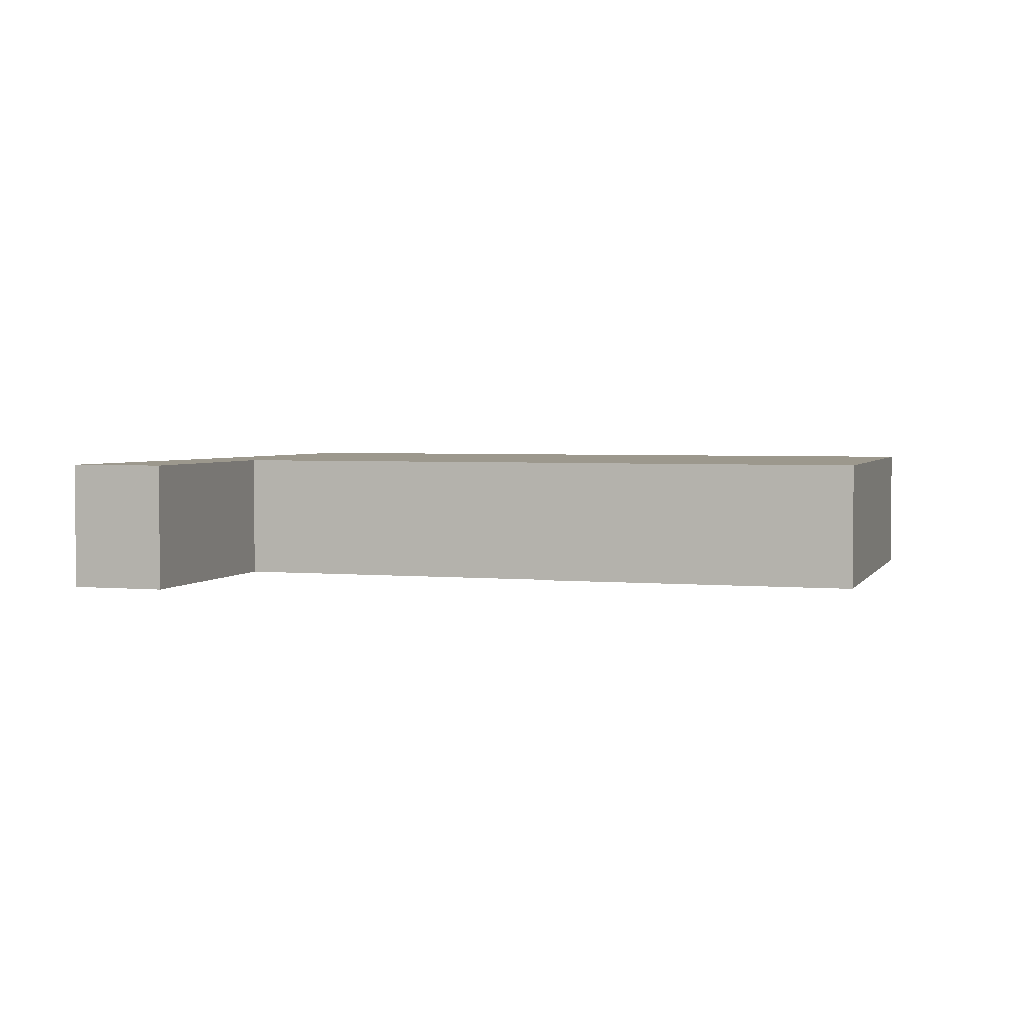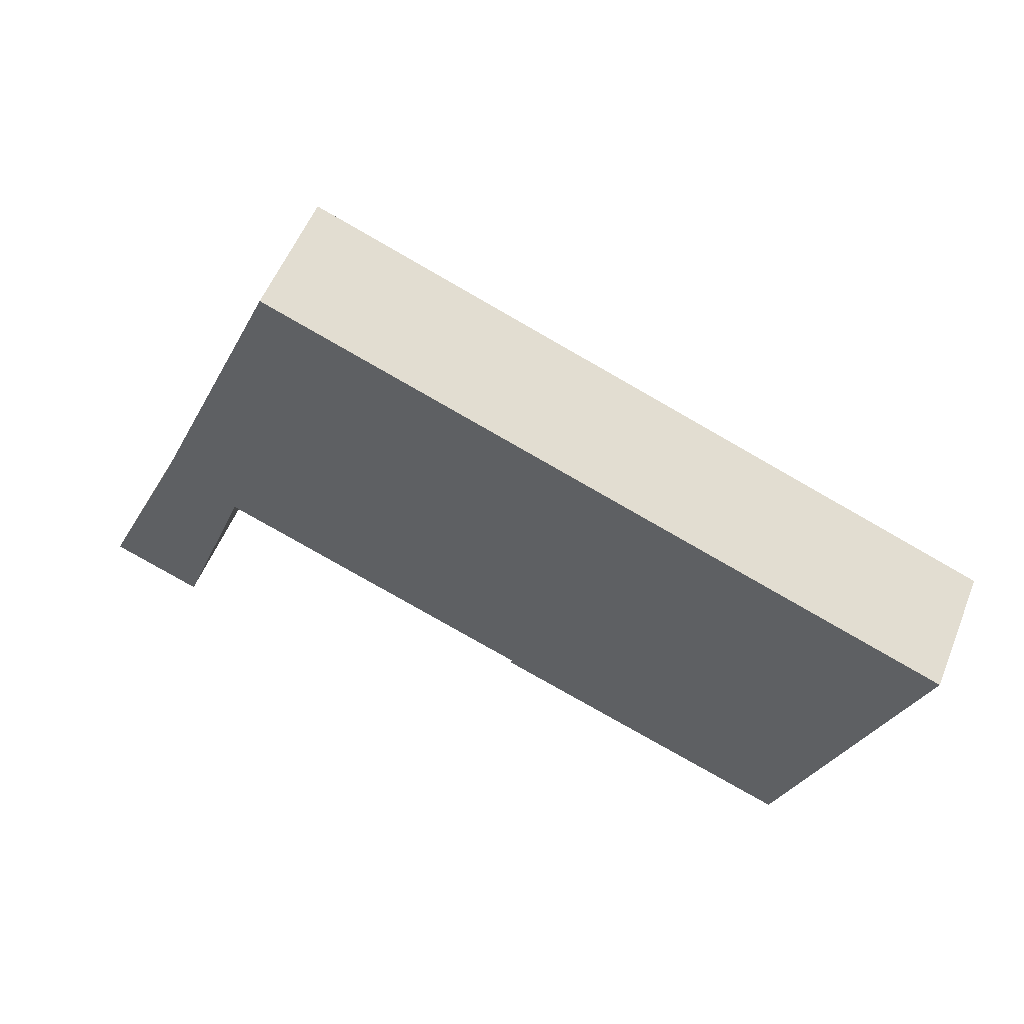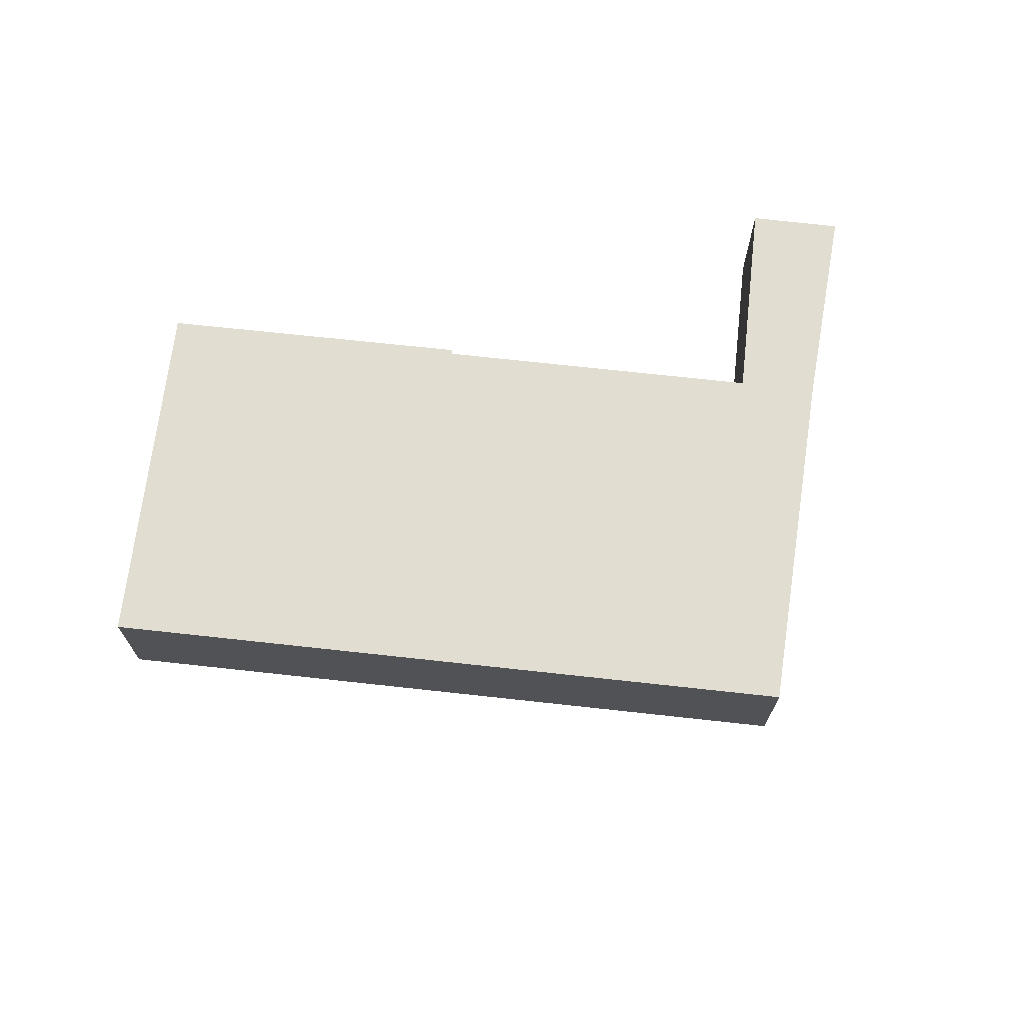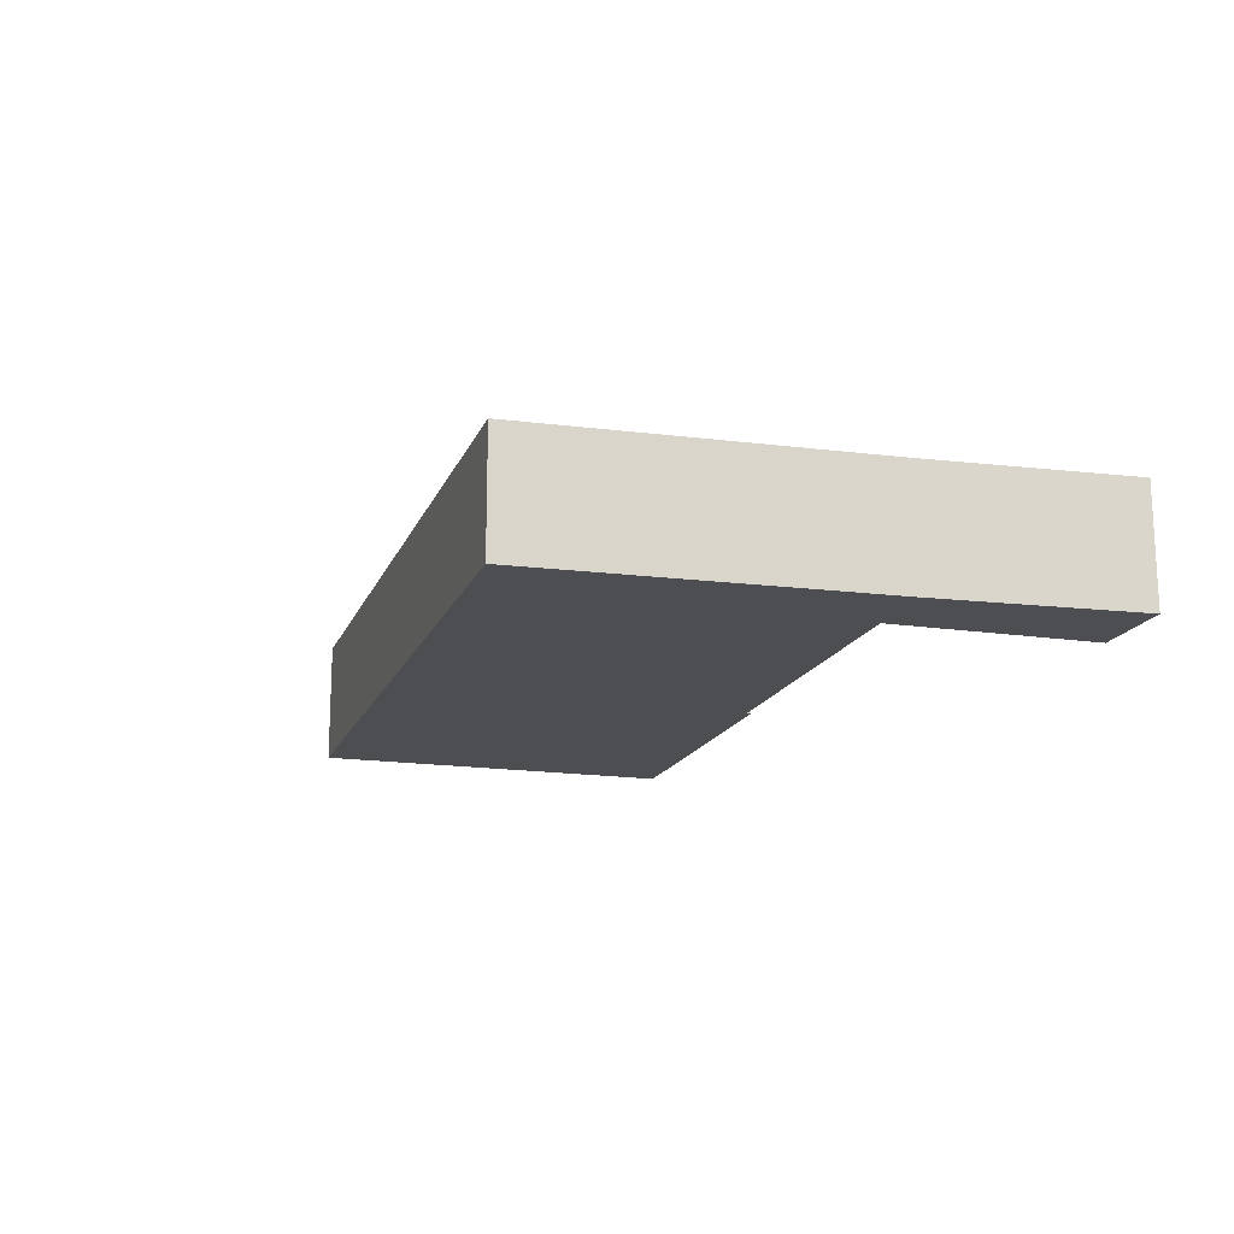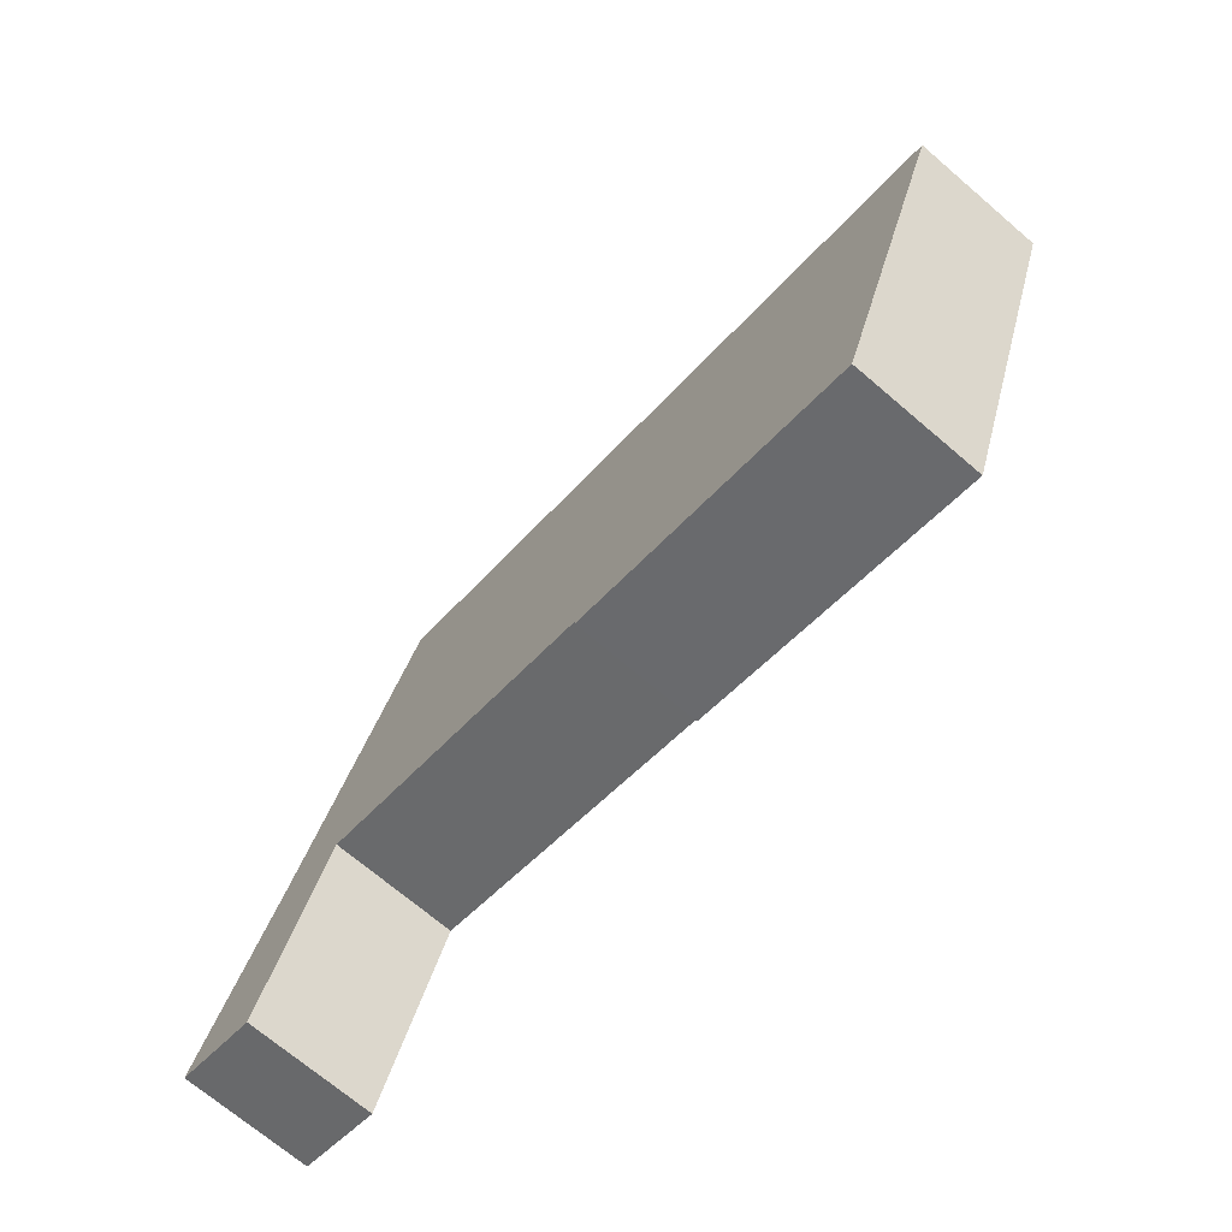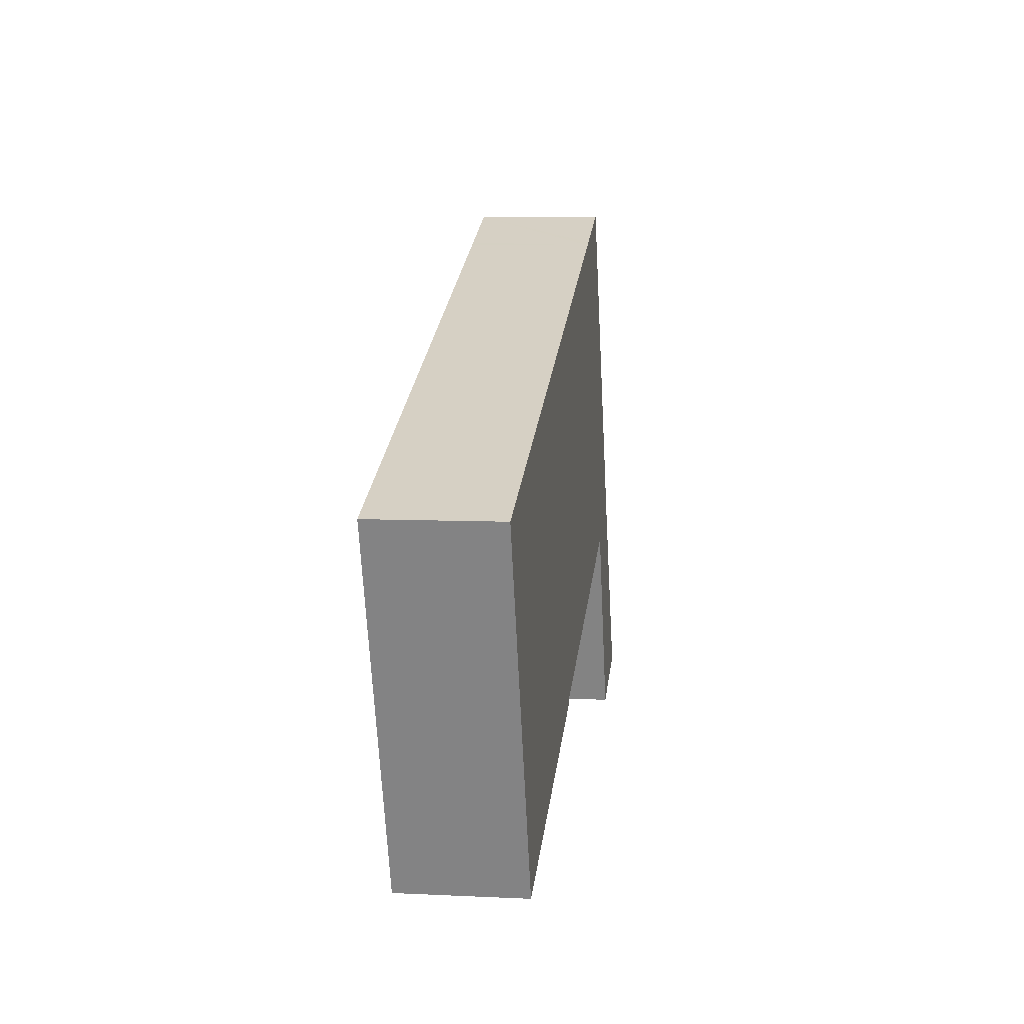
<metadata>
{"format":"obj","ext":"obj","renderer":"f3d","projection":"perspective","resolution":1024,"background":"white","views":[{"elev":3.1,"azim":176.8,"up":"+Y"},{"elev":55.7,"azim":-158.0,"up":"+Z"},{"elev":68.9,"azim":-14.2,"up":"+Y"},{"elev":-16.5,"azim":52.5,"up":"+Y"},{"elev":-71.1,"azim":-130.4,"up":"+Z"},{"elev":6.9,"azim":-82.1,"up":"+Z"}]}
</metadata>
<code>
v  5.549 7.68 -14.79
v  26.8 7.68 -14.66
v  8.112 7.68 -21.63
v  3.159 7.68 -8.422
v  0 7.68 4.703e-16
v  26.73 7.68 -14.38
v  42.59 7.68 -8.422
v  22.48 7.68 8.406
v  46.27 7.68 -7.039
v  52.36 7.68 -8.422
v  51.11 7.68 -5.675
v  36.68 7.68 13.72
v  50.94 7.68 -5.299
v  37.21 7.68 13.92
v  41.95 7.68 15.69
v  46.79 7.68 -8.422
v  51.83 7.68 -19.39
v  51.04 7.68 -19.68
v  51.89 7.68 -19.36
v  53.18 7.68 -18.87
v  56.55 7.68 -17.58
v  56.35 7.68 -17.14
v  46.41 7.68 -7.431
v  26.8 8.977e-16 -14.66
v  8.112 1.324e-15 -21.63
v  56.55 1.077e-15 -17.58
v  51.04 1.205e-15 -19.68
v  53.18 1.155e-15 -18.87
v  51.89 1.185e-15 -19.36
v  51.83 1.187e-15 -19.39
v  46.27 4.31e-16 -7.039
v  42.59 5.157e-16 -8.422
v  26.73 8.805e-16 -14.38
v  5.549 9.059e-16 -14.79
v  3.159 5.157e-16 -8.422
v  0 0 0
v  46.79 5.157e-16 -8.422
v  46.41 4.55e-16 -7.431
v  22.48 -5.147e-16 8.406
v  36.68 -8.399e-16 13.72
v  37.21 -8.521e-16 13.92
v  41.95 -9.607e-16 15.69
v  50.94 3.245e-16 -5.299
v  51.11 3.475e-16 -5.675
v  56.35 1.05e-15 -17.14
v  52.36 5.157e-16 -8.422
g defaultobject
f 1 2 3
f 2 1 4
f 2 4 5
f 2 5 6
f 6 5 7
f 7 5 8
f 7 8 9
f 9 8 10
f 10 8 11
f 11 8 12
f 11 12 13
f 13 12 14
f 13 14 15
f 16 17 18
f 17 16 19
f 19 16 20
f 20 16 21
f 21 16 22
f 22 16 10
f 10 16 23
f 10 23 9
f 24 3 2
f 3 24 25
f 26 20 21
f 20 26 19
f 19 26 17
f 17 26 18
f 18 26 27
f 27 26 28
f 27 28 29
f 27 29 30
f 31 7 9
f 7 31 6
f 6 31 32
f 6 32 33
f 25 1 3
f 1 25 34
f 1 34 4
f 4 34 35
f 4 35 5
f 5 35 36
f 27 16 18
f 16 27 37
f 16 37 23
f 23 37 9
f 9 37 38
f 9 38 31
f 36 8 5
f 8 36 39
f 8 39 12
f 12 39 40
f 12 40 14
f 14 40 15
f 15 40 41
f 15 41 42
f 42 13 15
f 13 42 43
f 43 11 13
f 11 43 10
f 10 43 22
f 22 43 21
f 21 43 44
f 21 44 45
f 21 45 26
f 45 44 46
f 33 2 6
f 2 33 24
f 24 33 25
f 39 25 33
f 35 25 39
f 36 35 39
f 34 25 35
f 26 45 28
f 46 28 45
f 29 28 46
f 30 29 46
f 27 30 46
f 37 27 46
f 44 37 46
f 43 37 44
f 42 37 43
f 38 37 42
f 31 38 42
f 32 31 42
f 33 32 42
f 41 33 42
f 40 33 41
f 39 33 40

</code>
